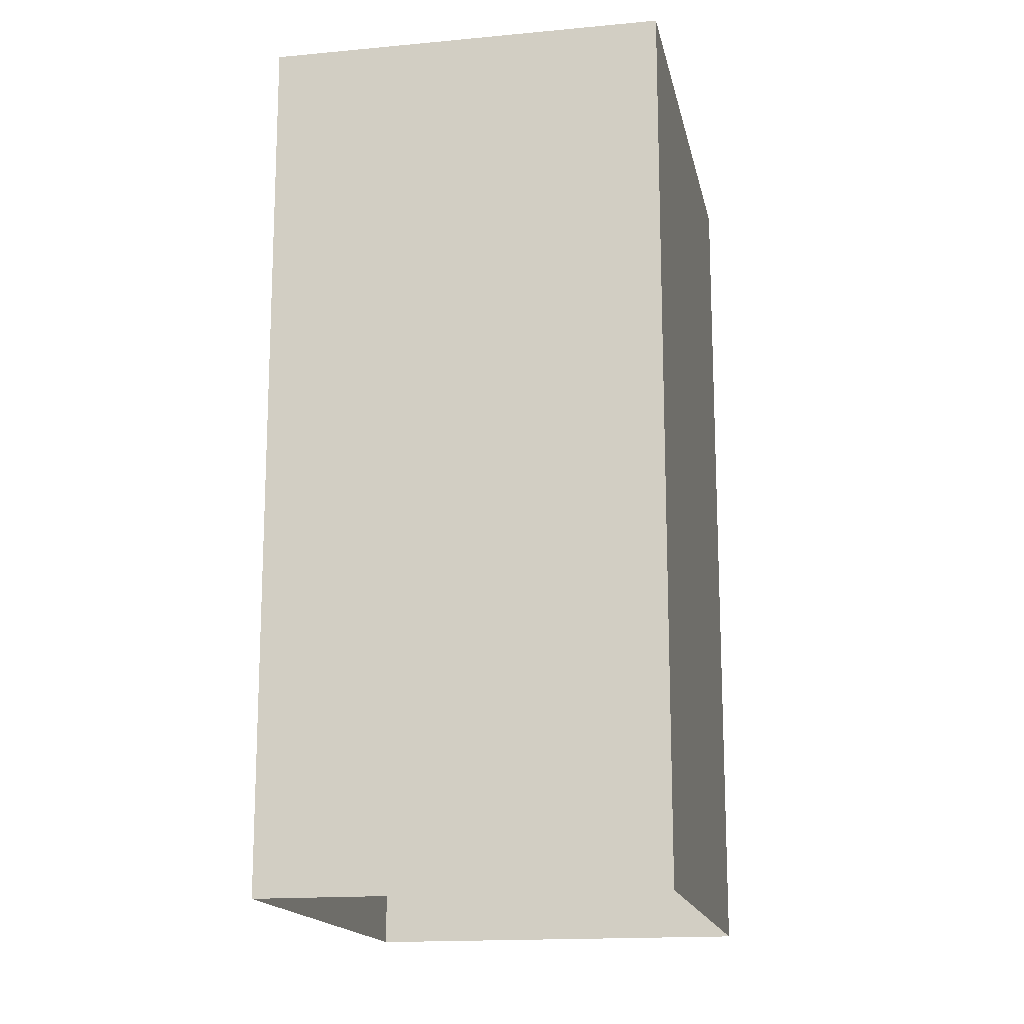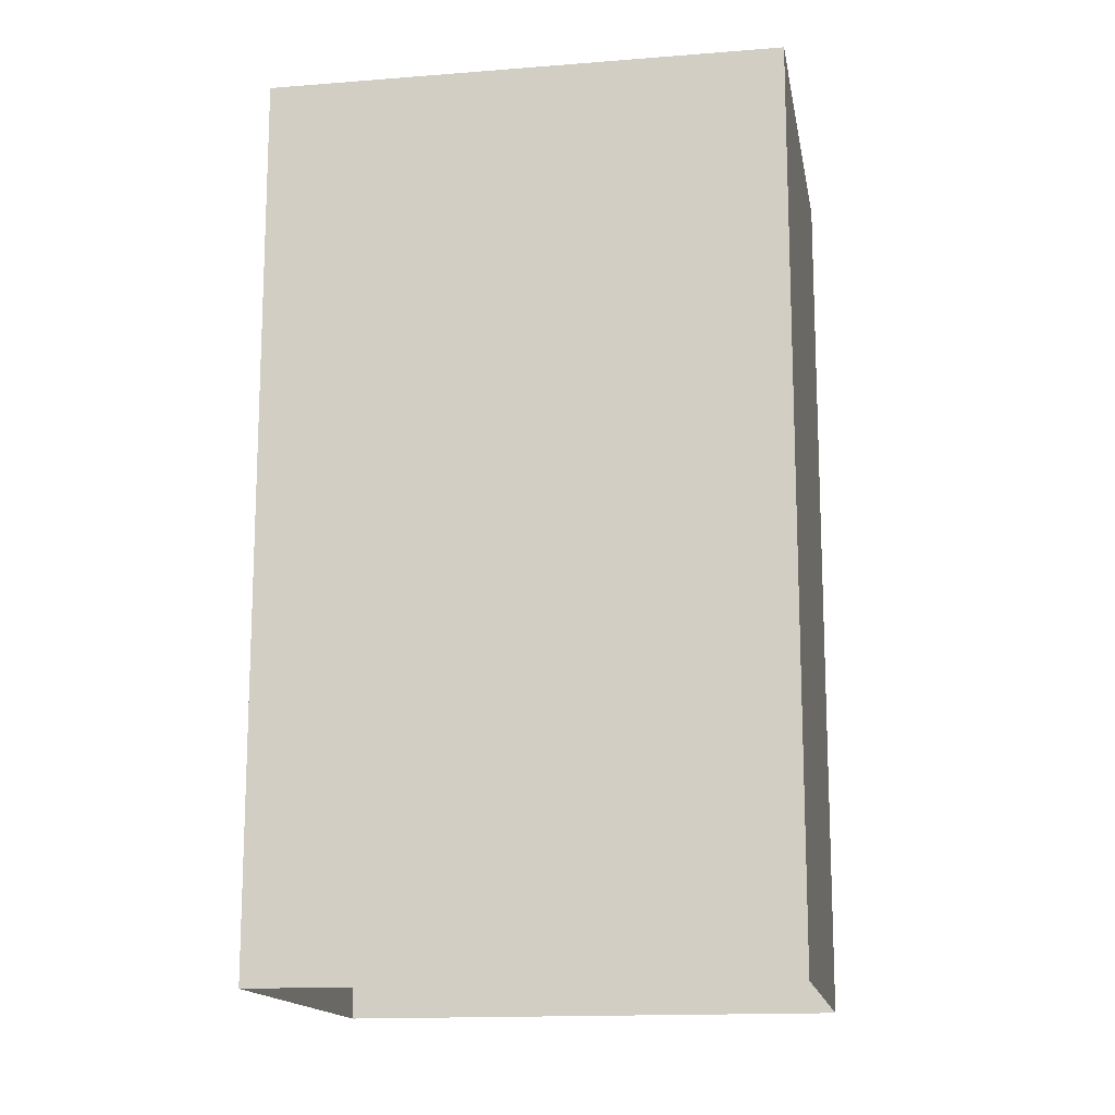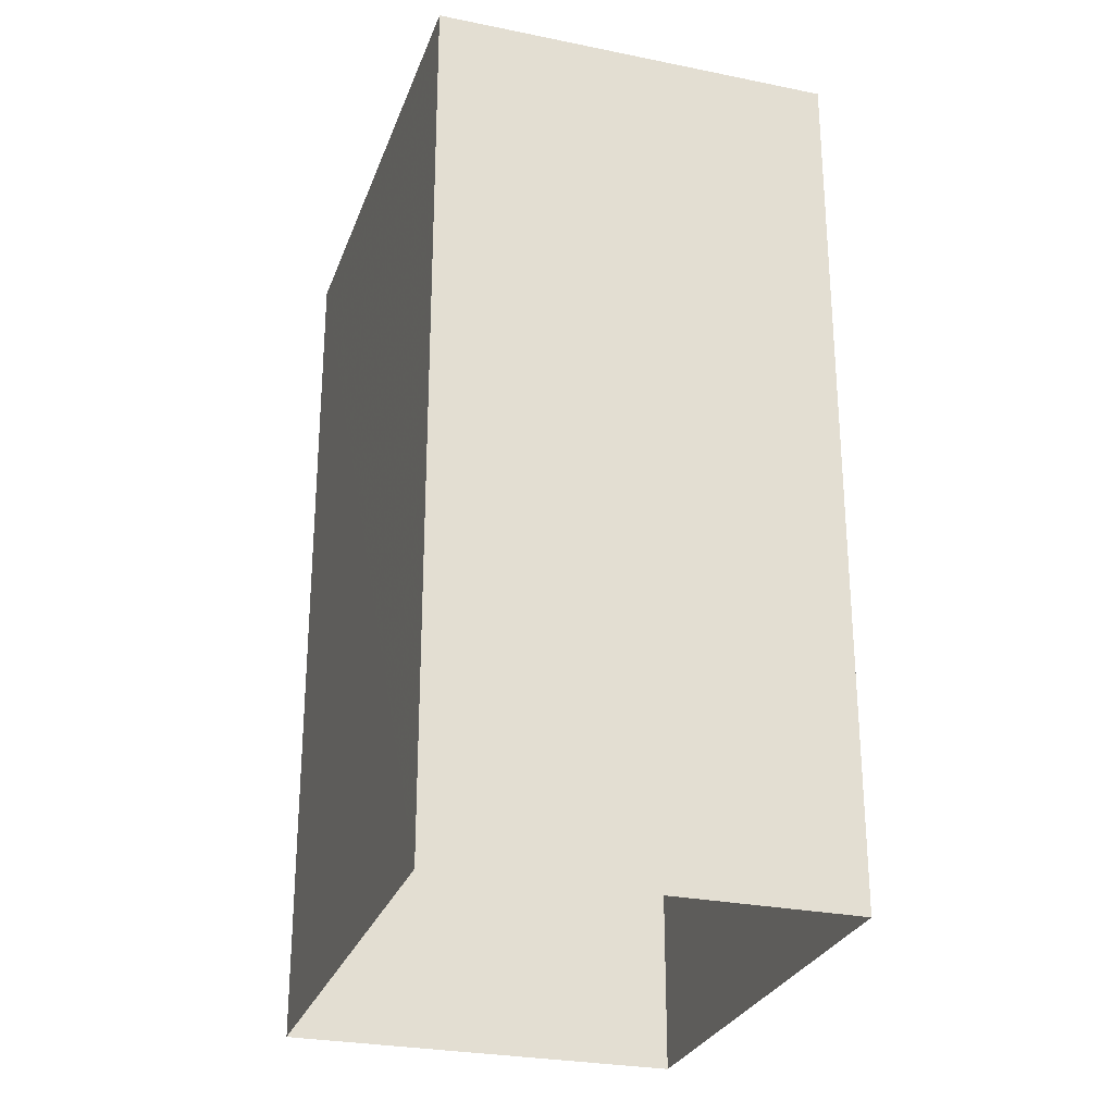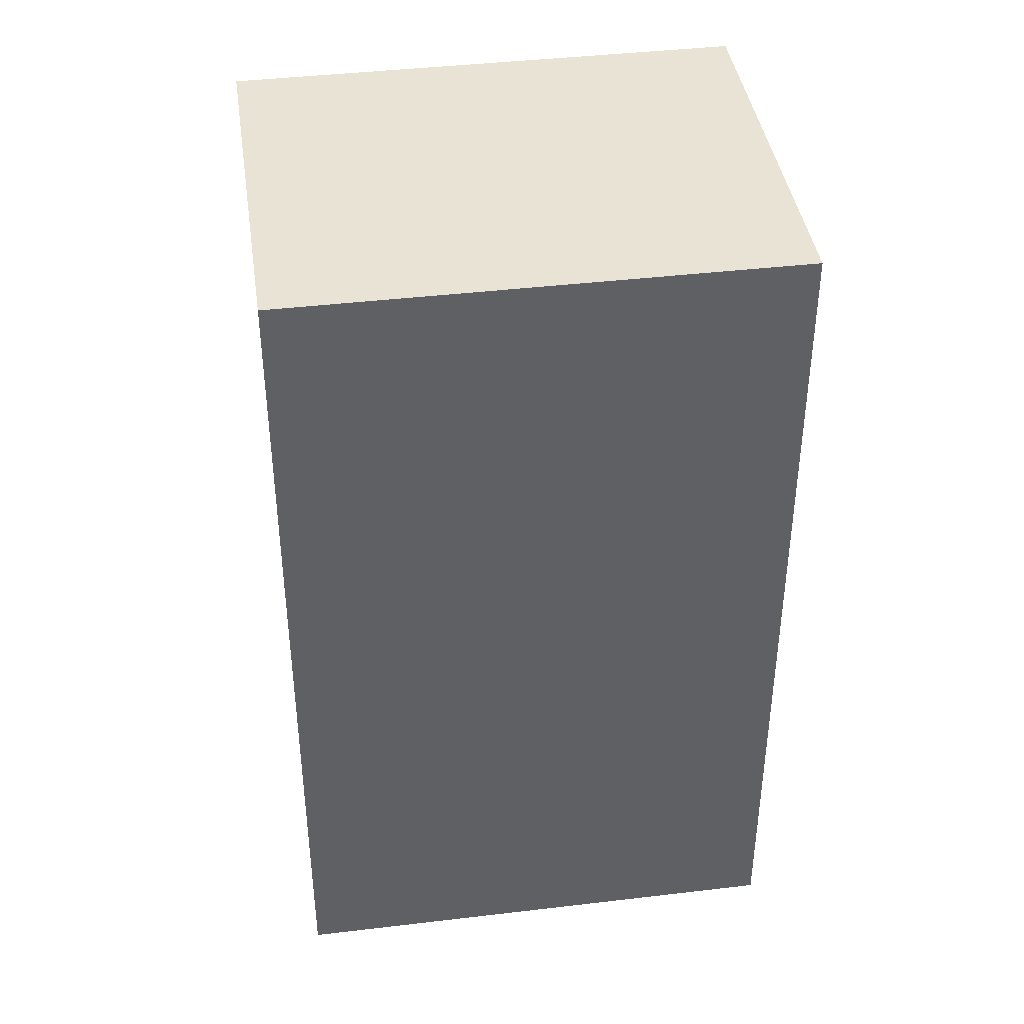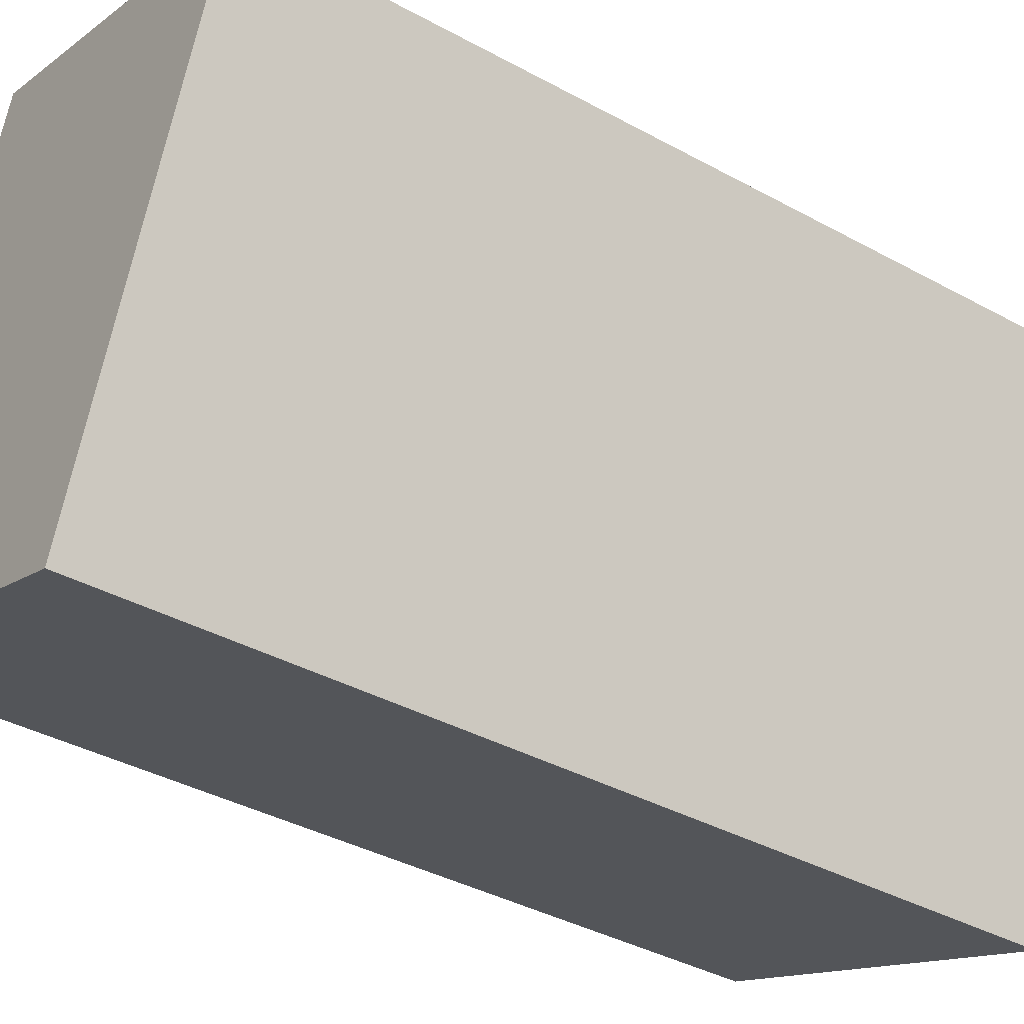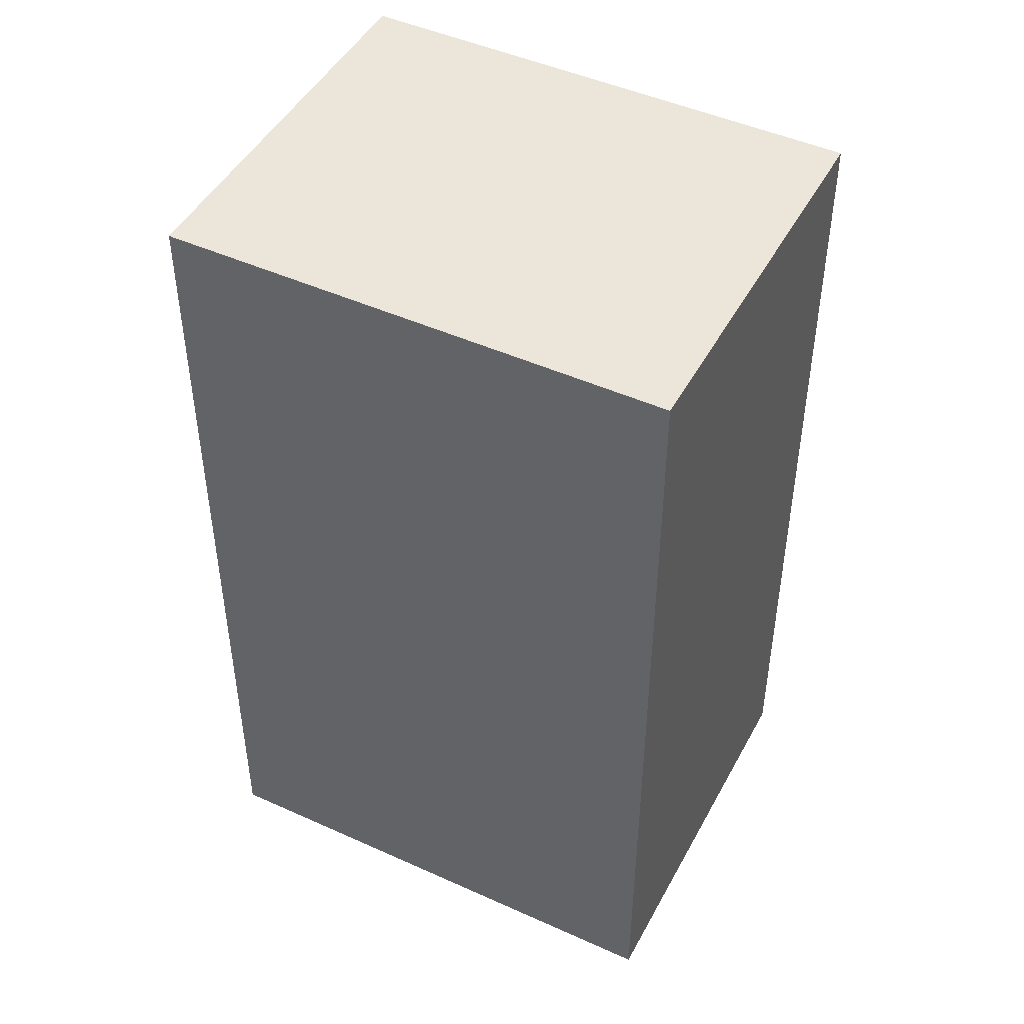
<metadata>
{"format":"obj","ext":"obj","renderer":"f3d","projection":"perspective","resolution":1024,"background":"white","views":[{"elev":-16.0,"azim":170.1,"up":"+Z"},{"elev":-15.0,"azim":-101.3,"up":"+Z"},{"elev":-27.5,"azim":141.4,"up":"+Z"},{"elev":41.2,"azim":-119.3,"up":"+Z"},{"elev":-38.5,"azim":55.3,"up":"+Y"},{"elev":46.9,"azim":-83.9,"up":"+Z"}]}
</metadata>
<code>
v -7031 -3.722e+04 11.27
v -7031 -3.722e+04 2.719
v -7029 -3.721e+04 2.719
v -7029 -3.721e+04 11.27
v -7035 -3.722e+04 2.72
v -7035 -3.722e+04 11.27
v -7033 -3.721e+04 2.721
v -7033 -3.721e+04 11.27
f 5 7 3
f 2 5 3
f 1 2 3
f 4 1 3
f 1 5 2
f 1 6 5
f 6 7 5
f 6 8 7
f 4 3 7
f 8 4 7
f 6 1 4
f 8 6 4

</code>
